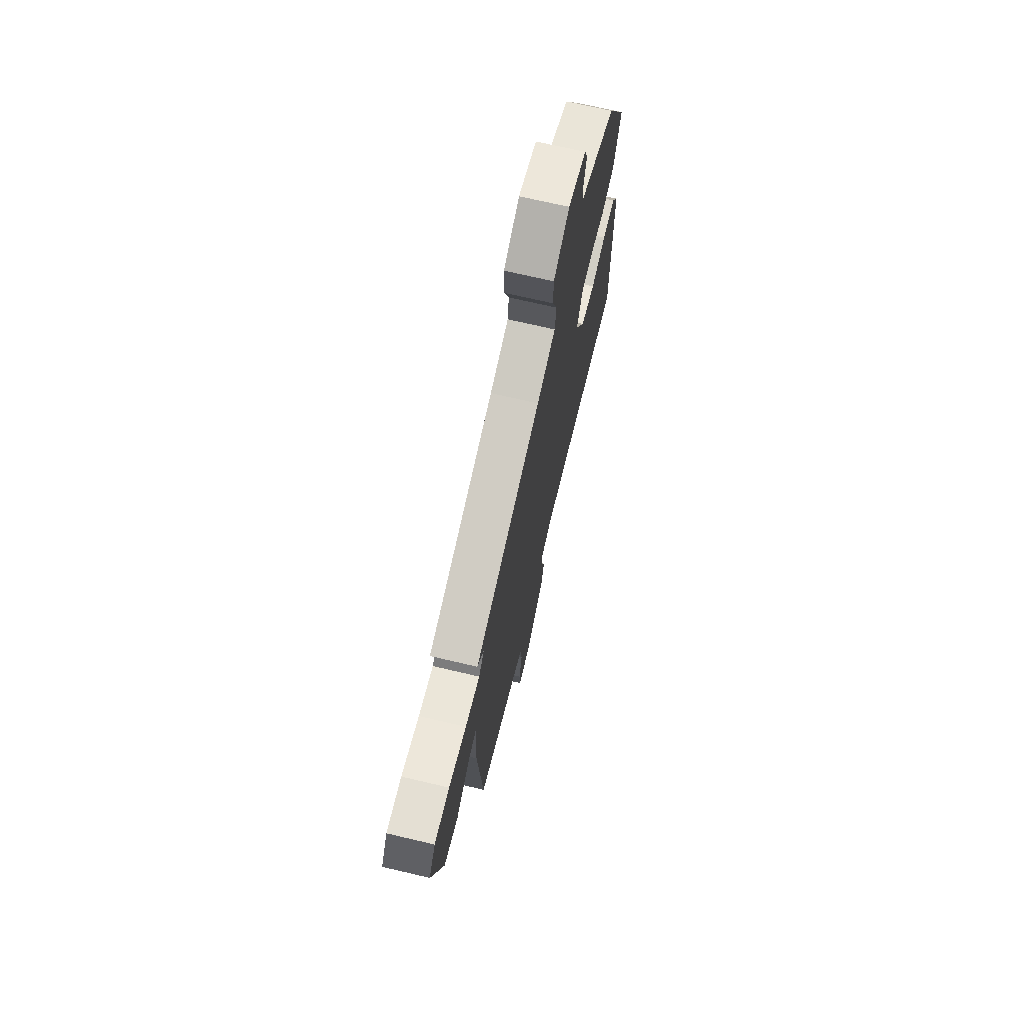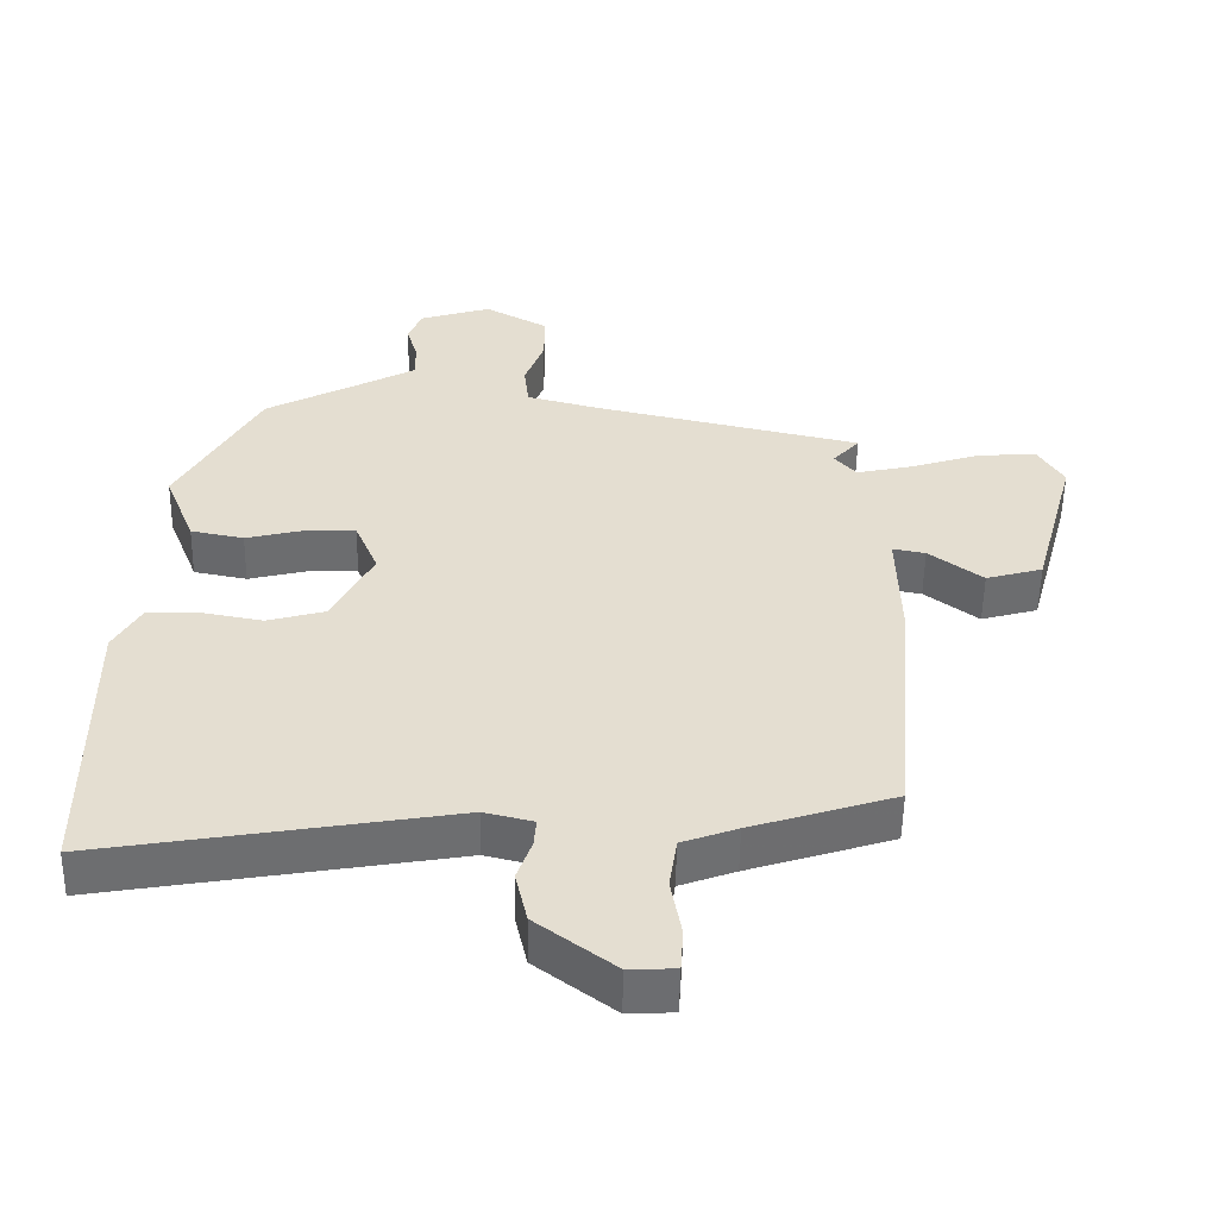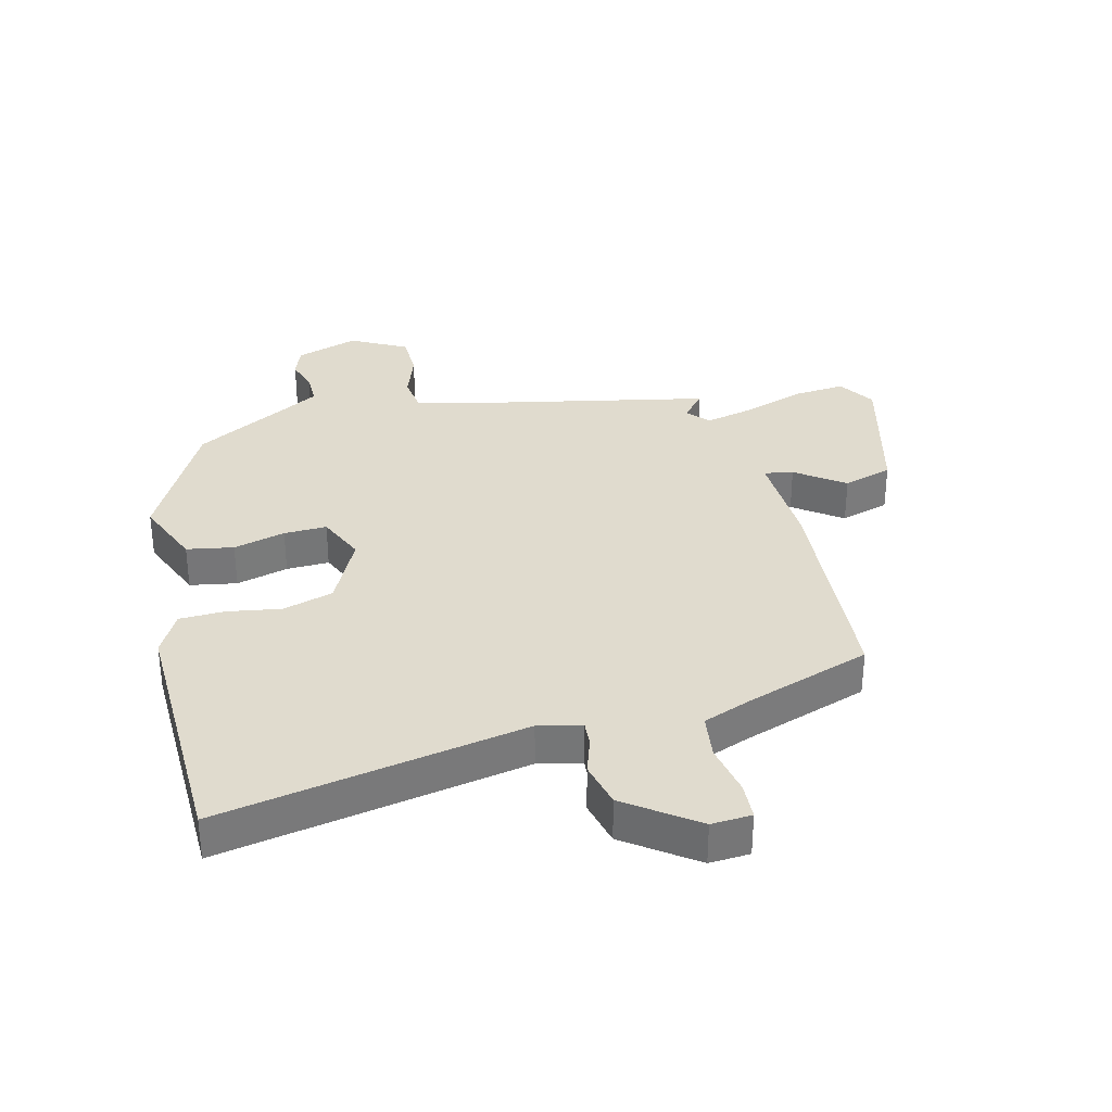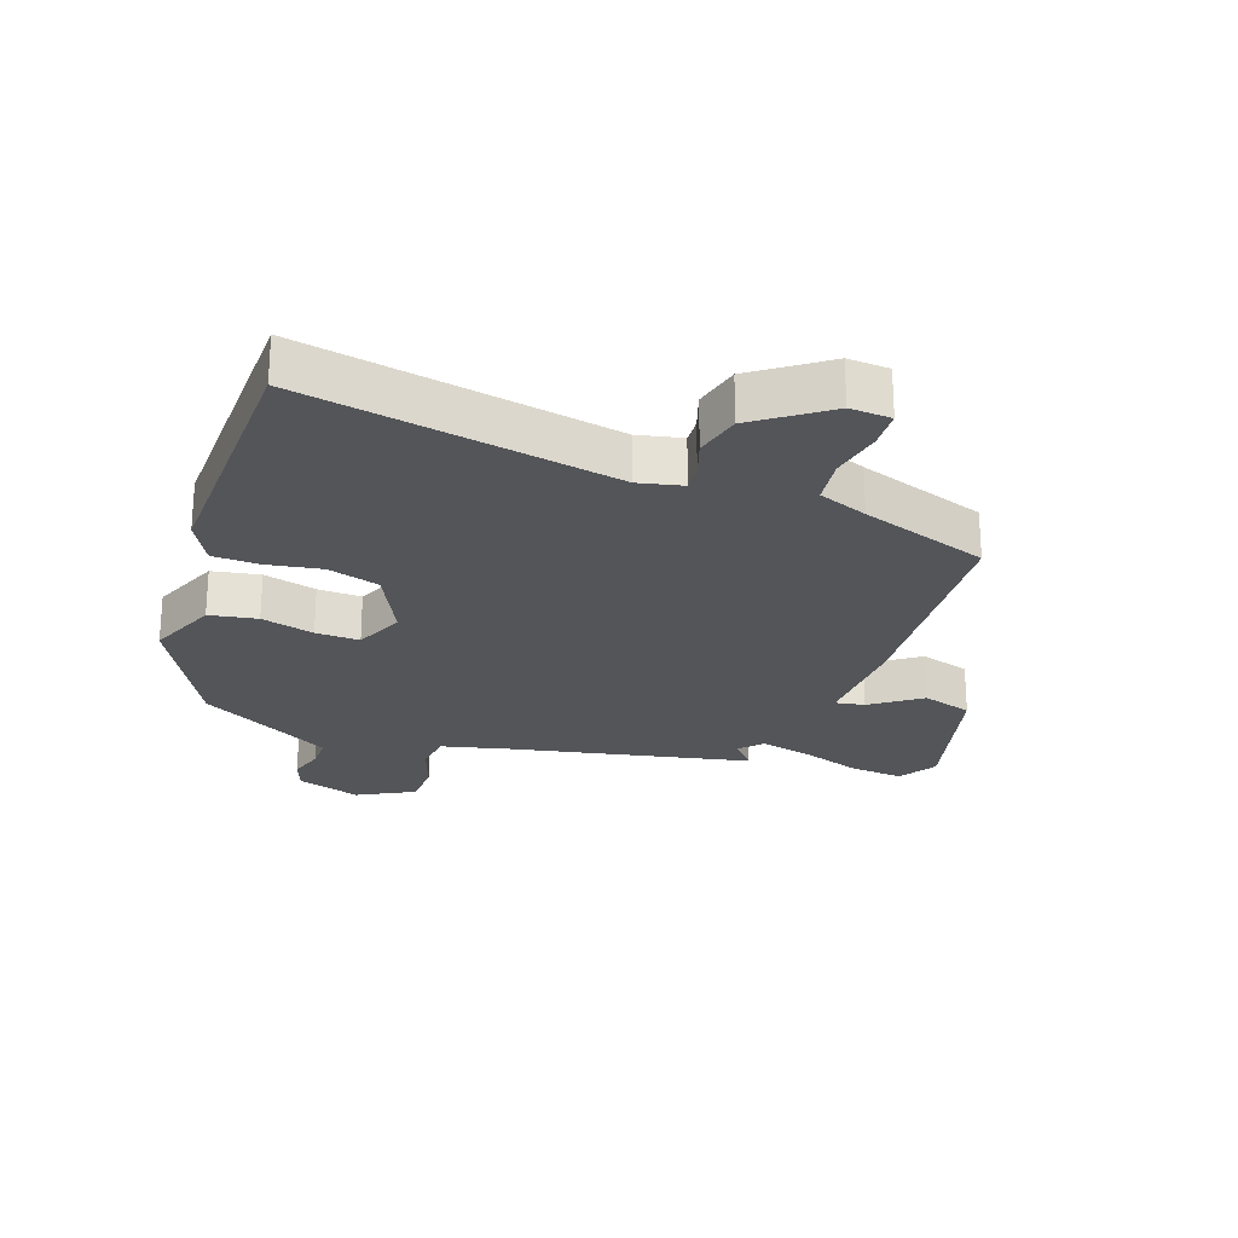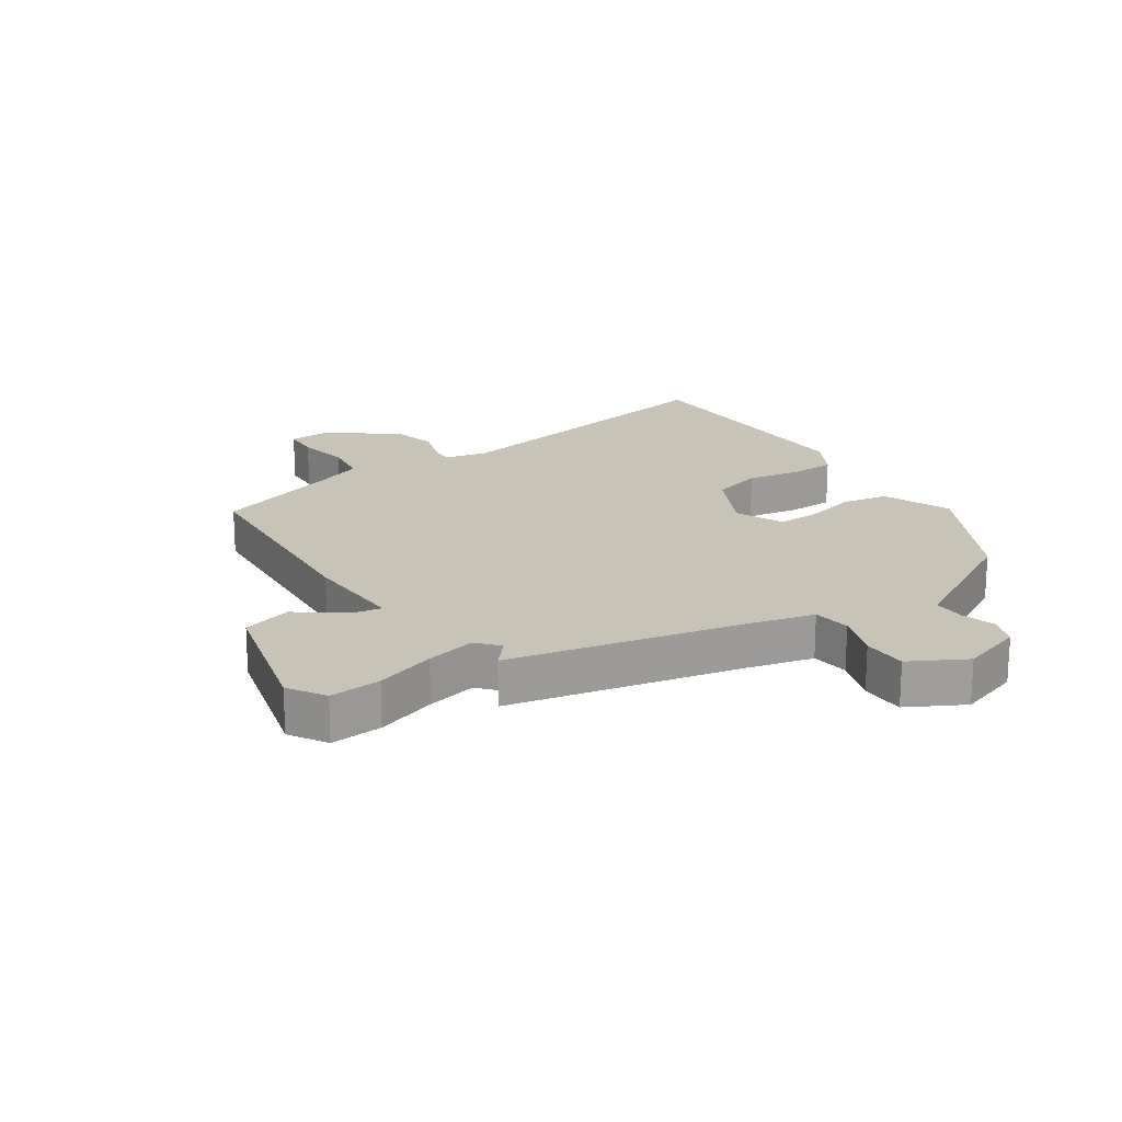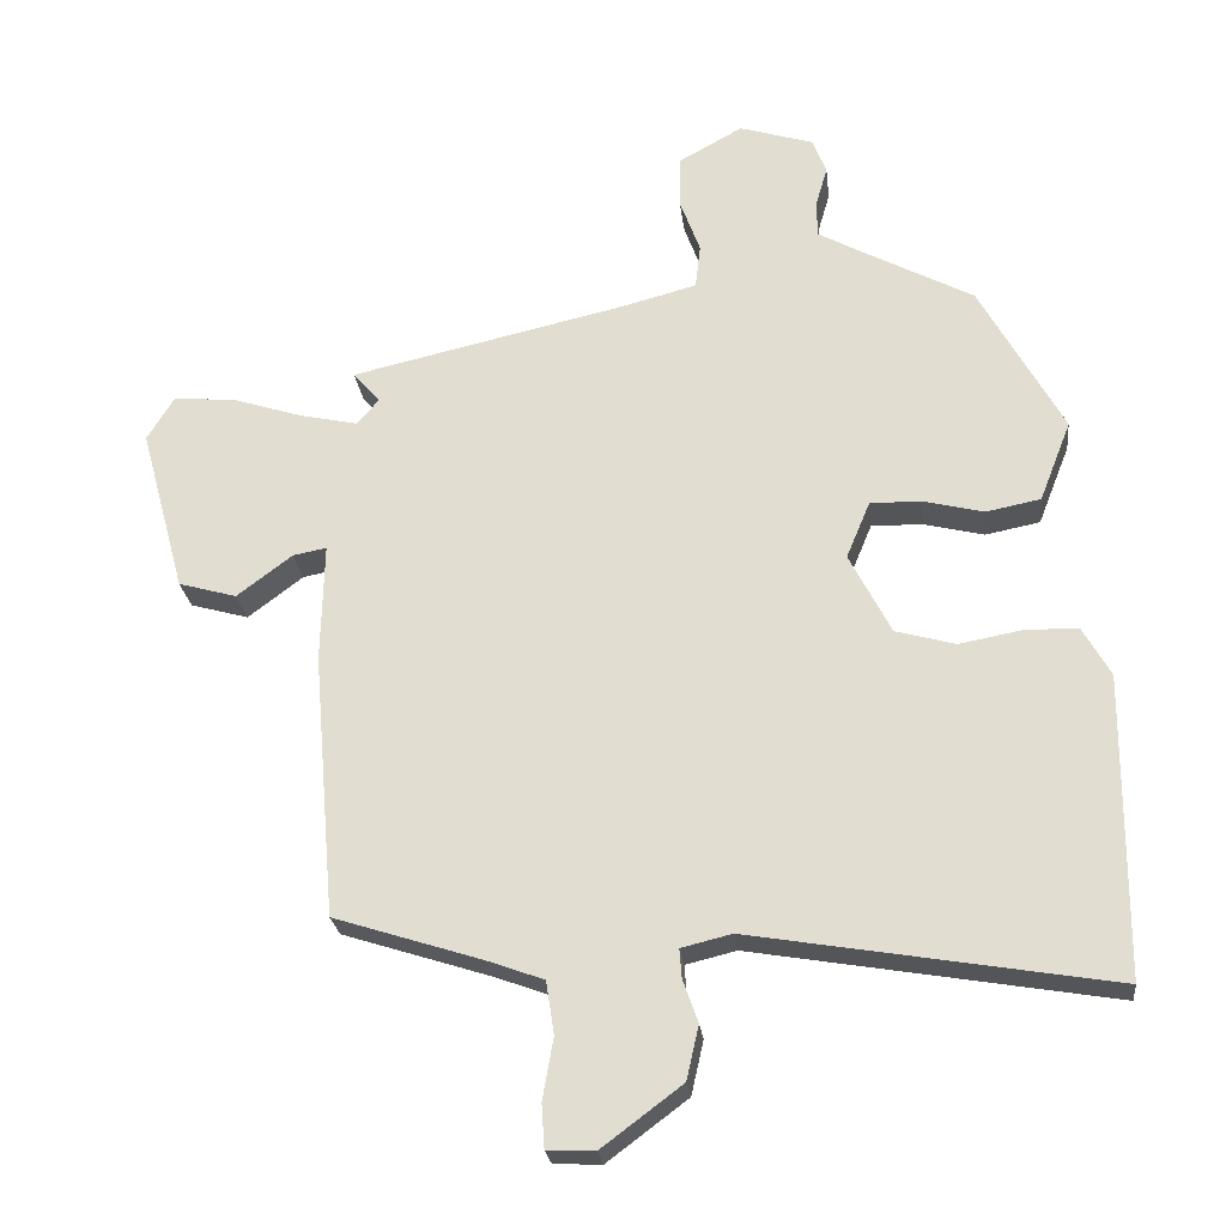
<metadata>
{"format":"obj","ext":"obj","renderer":"f3d","projection":"perspective","resolution":1024,"background":"white","views":[{"elev":70.9,"azim":-76.8,"up":"+Z"},{"elev":-53.9,"azim":179.0,"up":"+Z"},{"elev":33.4,"azim":165.0,"up":"+Y"},{"elev":-24.5,"azim":159.5,"up":"+Y"},{"elev":19.6,"azim":-34.5,"up":"+Y"},{"elev":-24.8,"azim":6.5,"up":"+Z"}]}
</metadata>
<code>
v 0.374 0.07 0.469
v 0.49 0.07 0.258
v 0.446 0.07 0.146
v 0.37 0.07 0.131
v 0.285 0.07 0.152
v 0.215 0.07 0.153
v 0.182 0.07 0.074
v 0.24 0.07 -0.039
v 0.323 0.07 -0.062
v 0.41 0.07 -0.046
v 0.484 0.07 -0.047
v 0.523 0.07 -0.116
v 0.52 0.07 -0.536
v 0.02 0.07 -0.451
v -0.05 0.07 -0.468
v -0.047 0.07 -0.508
v -0.026 0.07 -0.568
v -0.043 0.07 -0.643
v -0.155 0.07 -0.727
v -0.221 0.07 -0.724
v -0.225 0.07 -0.663
v -0.21 0.07 -0.578
v -0.221 0.07 -0.504
v -0.3 0.07 -0.475
v -0.506 0.07 -0.409
v -0.537 0.07 -0.04
v -0.533 0.07 0.127
v -0.58 0.07 0.118
v -0.657 0.07 0.06
v -0.738 0.07 0.083
v -0.801 0.07 0.315
v -0.764 0.07 0.376
v -0.679 0.07 0.37
v -0.58 0.07 0.338
v -0.498 0.07 0.32
v -0.467 0.07 0.356
v -0.505 0.07 0.399
v -0.124 0.07 0.485
v -0.017 0.07 0.513
v -0.01 0.07 0.575
v -0.038 0.07 0.651
v -0.038 0.07 0.724
v 0.052 0.07 0.774
v 0.155 0.07 0.742
v 0.174 0.07 0.693
v 0.158 0.07 0.638
v 0.158 0.07 0.586
v 0.225 0.07 0.549
v 0.374 0 0.469
v 0.49 0 0.258
v 0.446 0 0.146
v 0.37 0 0.131
v 0.285 0 0.152
v 0.215 0 0.153
v 0.182 0 0.074
v 0.24 0 -0.039
v 0.323 0 -0.062
v 0.41 0 -0.046
v 0.484 0 -0.047
v 0.523 0 -0.116
v 0.52 0 -0.536
v 0.02 0 -0.451
v -0.05 0 -0.468
v -0.047 0 -0.508
v -0.026 0 -0.568
v -0.043 0 -0.643
v -0.155 0 -0.727
v -0.221 0 -0.724
v -0.225 0 -0.663
v -0.21 0 -0.578
v -0.221 0 -0.504
v -0.3 0 -0.475
v -0.506 0 -0.409
v -0.537 0 -0.04
v -0.533 0 0.127
v -0.58 0 0.118
v -0.657 0 0.06
v -0.738 0 0.083
v -0.801 0 0.315
v -0.764 0 0.376
v -0.679 0 0.37
v -0.58 0 0.338
v -0.498 0 0.32
v -0.467 0 0.356
v -0.505 0 0.399
v -0.124 0 0.485
v -0.017 0 0.513
v -0.01 0 0.575
v -0.038 0 0.651
v -0.038 0 0.724
v 0.052 0 0.774
v 0.155 0 0.742
v 0.174 0 0.693
v 0.158 0 0.638
v 0.158 0 0.586
v 0.225 0 0.549
f 43 44 45 46
f 43 46 47
f 40 41 42 43
f 39 40 43 47
f 36 37 38
f 35 36 38 39
f 31 32 33 34
f 31 34 35
f 28 29 30 31
f 27 28 31 35
f 24 25 26 27
f 23 24 27 35
f 19 20 21 22
f 19 22 23
f 16 17 18 19
f 15 16 19 23
f 14 15 23 35
f 9 10 11 12
f 9 12 13 14
f 2 3 4 5
f 48 1 2 5
f 39 47 48 5
f 8 9 14
f 7 8 14 35
f 6 7 35 39
f 5 6 39
f 94 93 92 91
f 95 94 91
f 91 90 89 88
f 95 91 88 87
f 86 85 84
f 87 86 84 83
f 82 81 80 79
f 83 82 79
f 79 78 77 76
f 83 79 76 75
f 75 74 73 72
f 83 75 72 71
f 70 69 68 67
f 71 70 67
f 67 66 65 64
f 71 67 64 63
f 83 71 63 62
f 60 59 58 57
f 62 61 60 57
f 53 52 51 50
f 53 50 49 96
f 53 96 95 87
f 62 57 56
f 83 62 56 55
f 87 83 55 54
f 87 54 53
f 1 49 50 2
f 2 50 51 3
f 3 51 52 4
f 4 52 53 5
f 5 53 54 6
f 6 54 55 7
f 7 55 56 8
f 8 56 57 9
f 9 57 58 10
f 10 58 59 11
f 11 59 60 12
f 12 60 61 13
f 13 61 62 14
f 14 62 63 15
f 15 63 64 16
f 16 64 65 17
f 17 65 66 18
f 18 66 67 19
f 19 67 68 20
f 20 68 69 21
f 21 69 70 22
f 22 70 71 23
f 23 71 72 24
f 24 72 73 25
f 25 73 74 26
f 26 74 75 27
f 27 75 76 28
f 28 76 77 29
f 29 77 78 30
f 30 78 79 31
f 31 79 80 32
f 32 80 81 33
f 33 81 82 34
f 34 82 83 35
f 35 83 84 36
f 36 84 85 37
f 37 85 86 38
f 38 86 87 39
f 39 87 88 40
f 40 88 89 41
f 41 89 90 42
f 42 90 91 43
f 43 91 92 44
f 44 92 93 45
f 45 93 94 46
f 46 94 95 47
f 47 95 96 48
f 48 96 49 1

</code>
